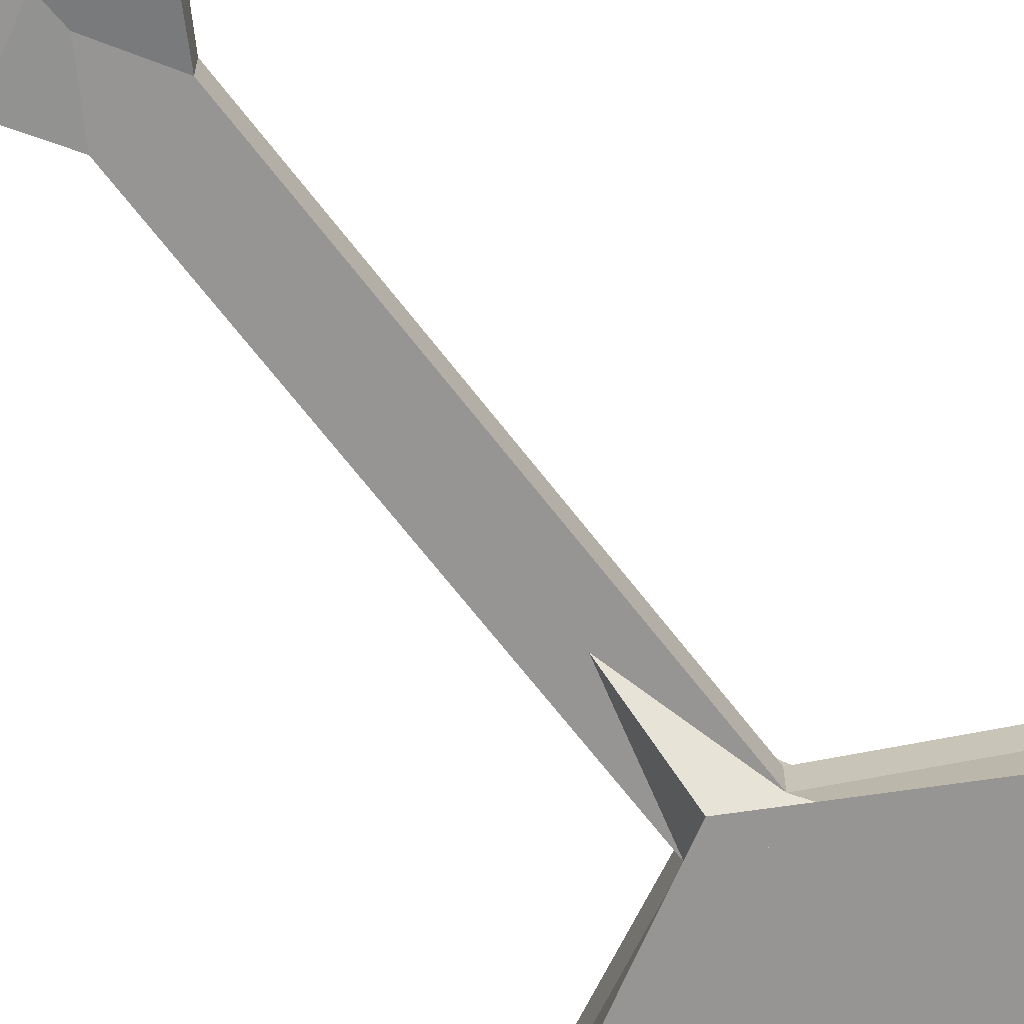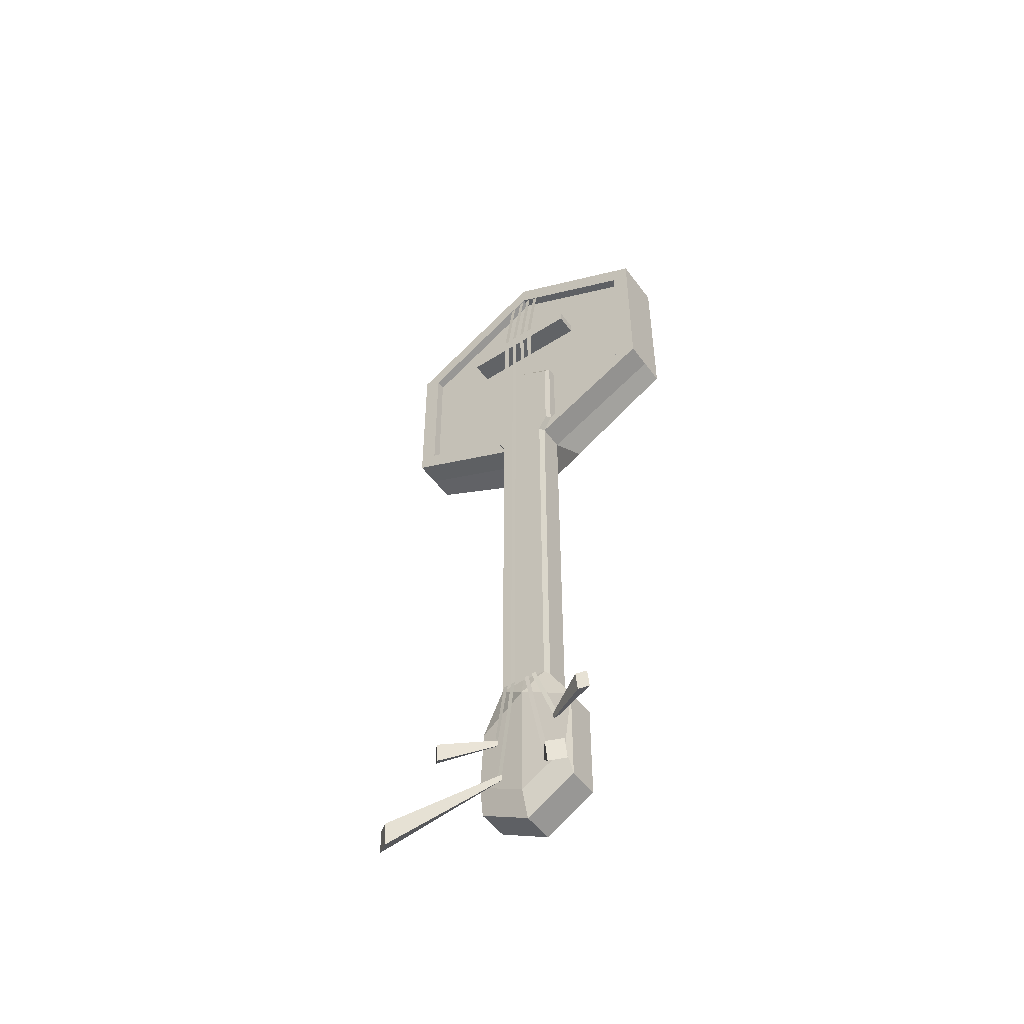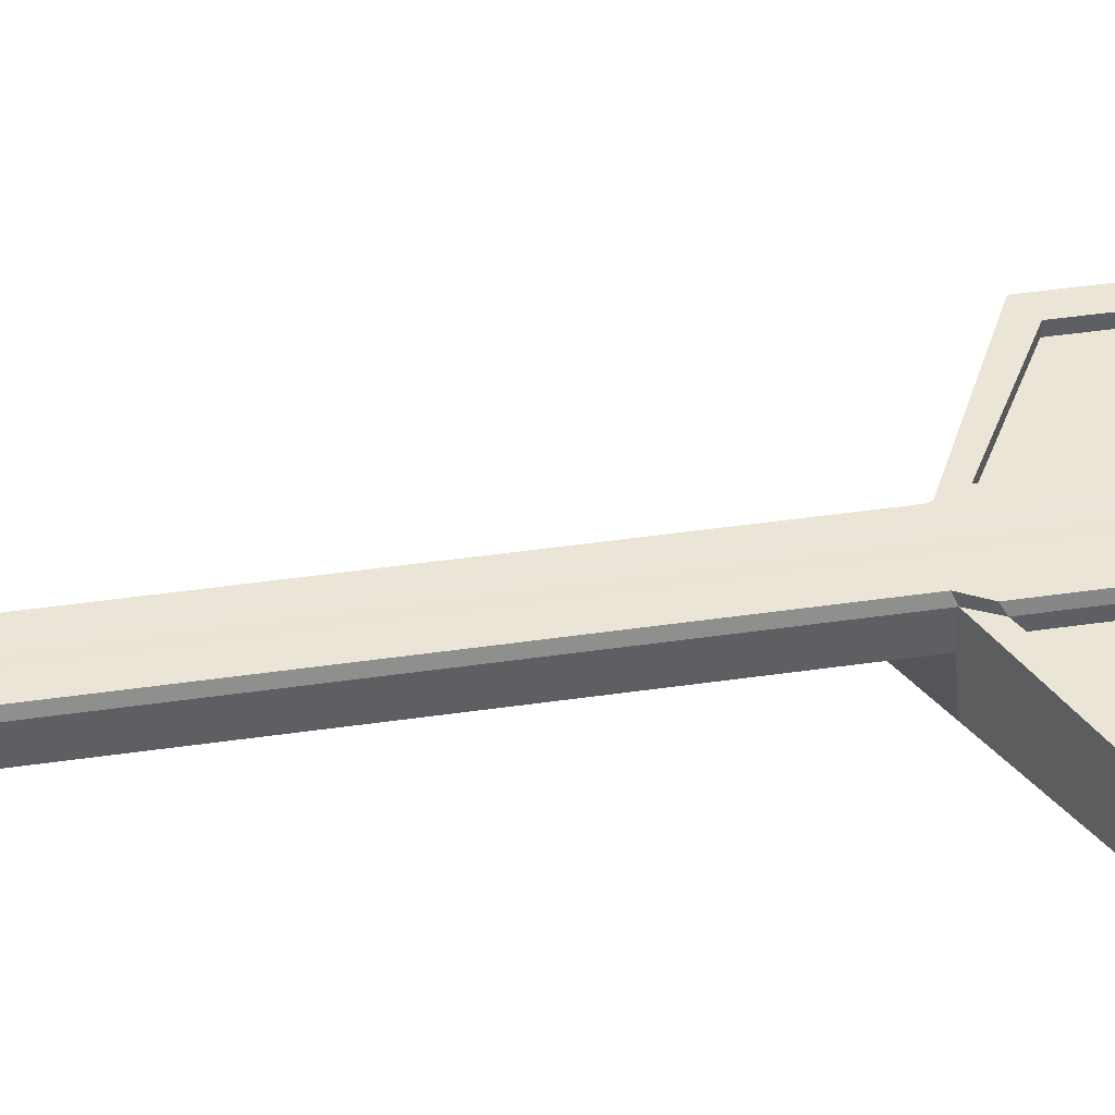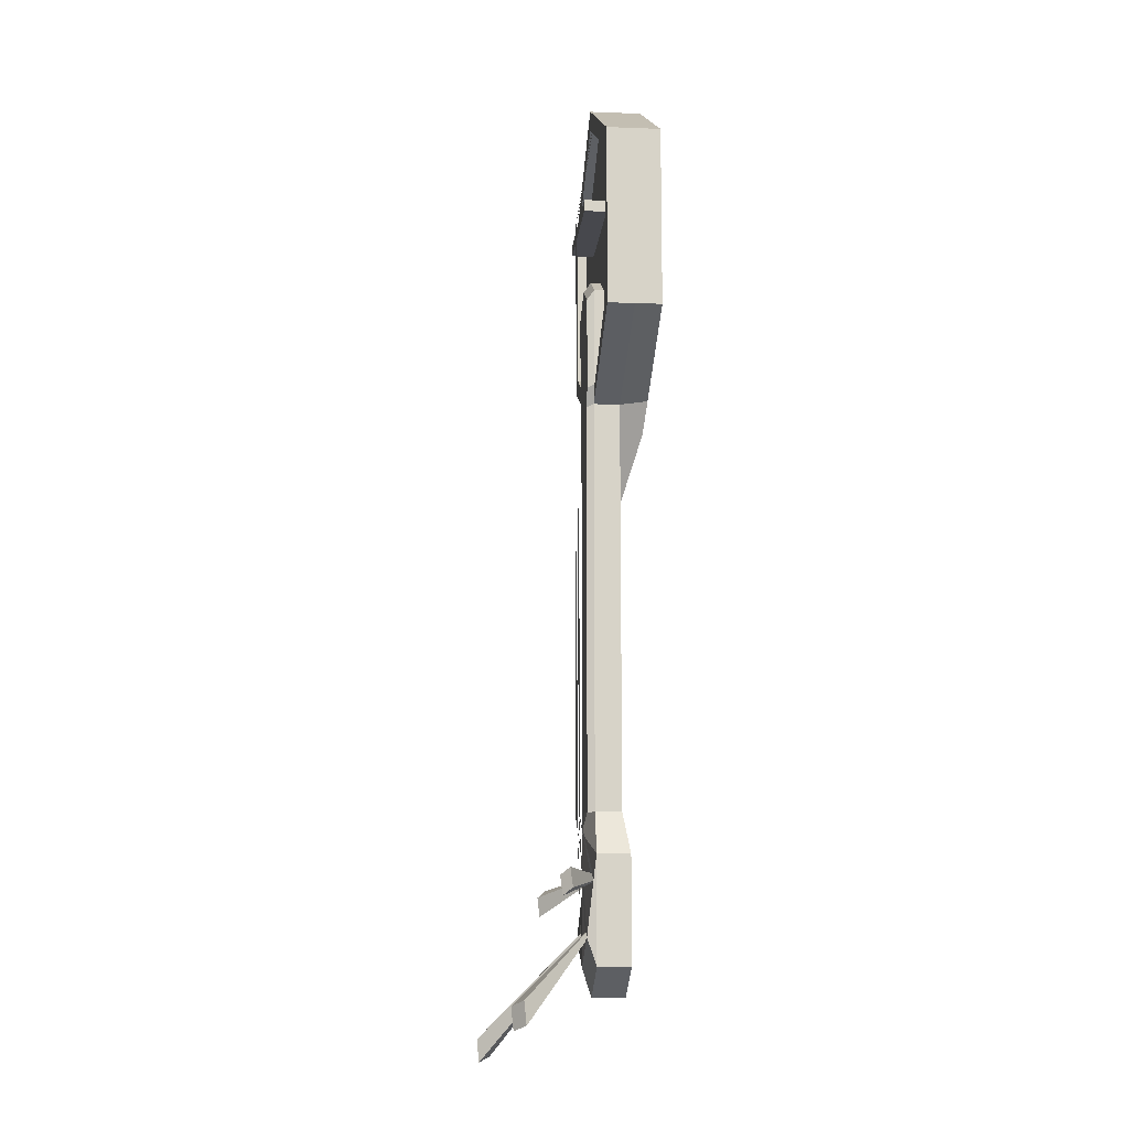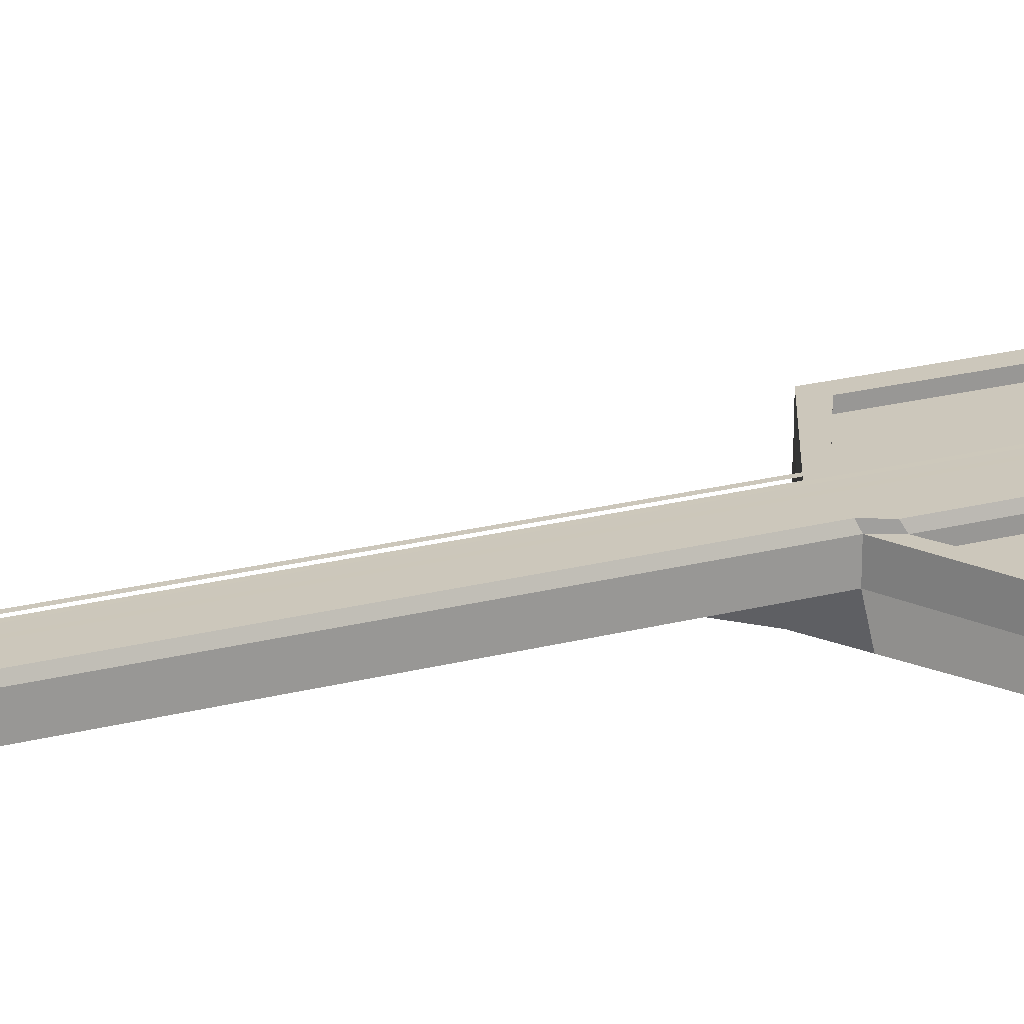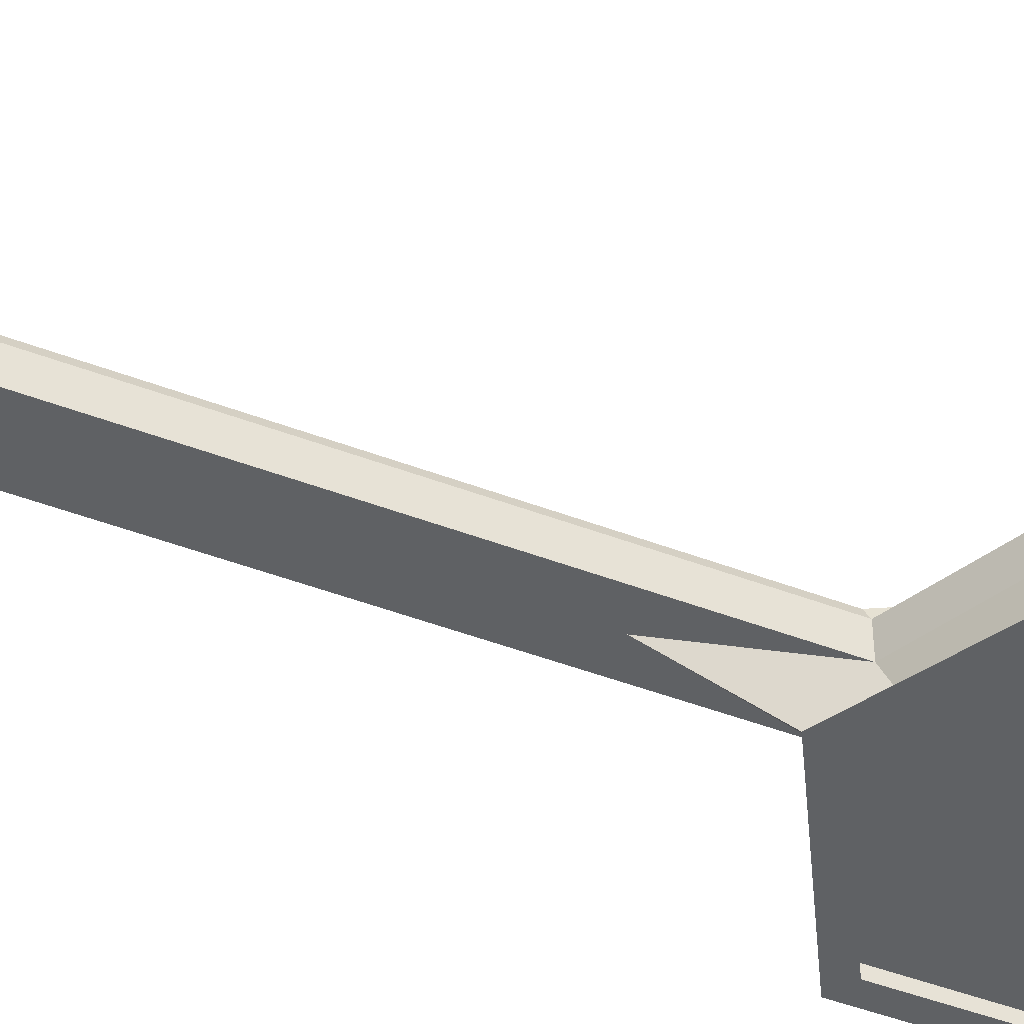
<metadata>
{"format":"obj","ext":"obj","renderer":"f3d","projection":"perspective","resolution":1024,"background":"white","views":[{"elev":-67.5,"azim":-142.5,"up":"+Y"},{"elev":-50.8,"azim":-145.0,"up":"+Z"},{"elev":44.3,"azim":-99.6,"up":"+Y"},{"elev":-11.8,"azim":-95.1,"up":"+Z"},{"elev":21.6,"azim":-114.8,"up":"+Y"},{"elev":-46.2,"azim":-113.7,"up":"+Y"}]}
</metadata>
<code>
o Cube
v -0.835 -0.1613 6.846
v -0.835 0.1613 6.846
v -0.835 -0.1613 5.887
v -0.835 0.1613 5.887
v -0.9488 0.1613 5.82
v -0.9488 -0.1613 6.913
v -0.9488 -0.1613 5.82
v -0.9488 0.1613 6.913
v -0.835 0.101 5.887
v -0.835 -0.101 6.846
v -0.835 -0.101 5.887
v -0.835 0.101 6.846
v -0.1696 0.1613 5.434
v -0.2551 -0.1613 5.434
v -0.2245 0.1613 5.547
v -0.2245 -0.1613 5.547
v -0.2245 0.101 5.547
v -0.2245 -0.101 5.547
v -0.2245 0.1613 6.153
v -0.2245 0.101 6.153
v -0.9488 0 5.82
v -0.9488 0 6.913
v -0.1696 0 5.434
v -0.1696 0.1613 2.933
v -0.1696 0 2.933
v -0.1543 0.2059 5.415
v -0.2116 0.2059 5.522
v -0.2116 0.2059 6.093
v -0.1543 0.2059 2.93
v -0.3194 0.1687 2.679
v -0.3194 -0.03333 2.679
v -0.3194 0.1687 2.035
v -0.3194 -0.03333 2.035
v -0.301 0.2245 2.201
v -0.1175 0.1444 7.335
v -0.1175 0.2475 6.686
v -0.1175 0.2475 2.912
v -0.2261 0.1816 2.568
v -0.3944 0.02448 6.676
v -0.3944 0.24 6.676
v -0.3944 0.02448 6.603
v -0.3944 0.24 6.603
v -0.05205 0.2487 6.686
v -0.06495 0.2463 2.913
v -0.04924 0.1461 7.334
v -0.0208 0.1459 7.334
v -0.02361 0.2485 6.686
v -0.03651 0.2462 2.913
v -0.08811 0.2475 6.686
v -0.08811 0.2475 2.912
v -0.2009 0.1893 2.556
v -0.08811 0.1444 7.335
v -0.179 0.2136 2.235
v -0.1474 0.2185 2.231
v -0.2239 0.1763 2.529
v -0.1987 0.1841 2.517
v -0.1766 0.2095 2.196
v -0.1451 0.2144 2.191
v -0.498 0.3965 2.546
v -0.5467 0.3424 2.59
v -0.4578 0.67 1.817
v -0.5427 0.6017 1.848
v -0.5029 0.3816 2.43
v -0.5516 0.3275 2.474
v -0.4647 0.6564 1.679
v -0.5497 0.5881 1.71
v 0.835 -0.1613 6.846
v 0.835 0.1613 6.846
v 0.835 -0.1613 5.887
v 0.835 0.1613 5.887
v 0 -0.1613 5.422
v 0 -0.1613 7.311
v 0 0.1613 7.311
v 0 -0.1613 5.292
v 0.9488 0.1613 5.82
v 0.9488 -0.1613 6.913
v 0.9488 -0.1613 5.82
v 0.9488 0.1613 6.913
v 0 -0.1613 7.441
v 0 0.1613 7.441
v 0 -0.101 5.422
v 0 0.101 5.422
v 0.835 0.101 5.887
v 0.835 -0.101 6.846
v 0.835 -0.101 5.887
v 0.835 0.101 6.846
v 0 -0.101 7.311
v 0 0.101 7.311
v 0.1696 0.1613 5.434
v 0.2551 -0.1613 5.434
v 0.2245 0.1613 5.547
v 0.2245 -0.1613 5.547
v 0.2245 0.101 5.547
v 0.2245 -0.101 5.547
v 0 0.101 6.28
v 0 0.1613 6.28
v 0.2245 0.1613 6.153
v 0.2245 0.101 6.153
v 0 0 7.441
v 0 0 4.788
v 0.9488 0 5.82
v 0.9488 0 6.913
v 0.1696 0 5.434
v 0.1696 0.1613 2.933
v 0 0 2.656
v 0.1696 0 2.933
v 0 0.2059 5.281
v 0 0.2059 5.404
v 0.1543 0.2059 5.415
v 0.2116 0.2059 5.522
v 0 0.2059 6.213
v 0.2116 0.2059 6.093
v 0.1543 0.2059 2.93
v 0 0.2059 2.94
v 0 0.2245 2.822
v 0.3194 0.1687 2.679
v 0 -0.03333 2.502
v 0.3194 -0.03333 2.679
v 0 0.1687 1.857
v 0 0.2245 2.033
v 0.3194 0.1687 2.035
v 0 -0.03333 1.857
v 0.3194 -0.03333 2.035
v 0.301 0.2245 2.201
v 0.1175 0.1444 7.335
v 0.1175 0.2475 6.686
v 0.1175 0.2475 2.912
v 0.2261 0.1816 2.568
v 0.3944 0.02448 6.676
v 0.3944 0.24 6.676
v 0.3944 0.02448 6.603
v 0.3944 0.24 6.603
v 0.04475 0.2499 6.684
v 0.06452 0.2465 2.913
v 0.04079 0.1475 7.332
v 0.01234 0.1473 7.333
v 0.01631 0.2497 6.684
v 0.03608 0.2463 2.913
v 0.08811 0.2475 6.686
v 0.08811 0.2475 2.912
v 0.2009 0.1893 2.556
v 0.08811 0.1444 7.335
v 0.1798 0.2135 2.235
v 0.1483 0.2184 2.231
v 0.2239 0.1763 2.529
v 0.1987 0.1841 2.517
v 0.1776 0.2093 2.196
v 0.146 0.2143 2.192
v 0.456 0.454 2.455
v 0.5047 0.3999 2.499
v 0.509 0.8159 1.609
v 0.5939 0.7476 1.64
v 0.4609 0.439 2.339
v 0.5096 0.385 2.384
v 0.5162 0.8022 1.471
v 0.6011 0.7339 1.502
v 0 0.02448 6.603
v 0 0.24 6.603
v 0 0.02448 6.676
v 0 0.24 6.676
g Cube_Cube_neck
f 15 17 20 19
f 23 13 24 25
f 19 20 95 96
f 19 96 111 28
f 74 14 23 100
f 25 24 30 31
f 115 29 114
f 15 19 28 27
f 100 23 25 105
f 108 107 26 27
f 108 27 28 111
f 26 107 114 29
f 13 15 27 26
f 24 13 26 29
f 32 30 34
f 29 115 30 24
f 31 30 32 33
f 30 115 120 34
f 105 25 31 117
f 122 33 32 119
f 119 32 34 120
f 117 31 33 122
f 39 40 42 41
f 159 160 40 39
f 158 42 40 160
f 41 42 158 157
f 41 157 159 39
f 91 97 98 93
f 103 106 104 89
f 97 96 95 98
f 97 112 111 96
f 74 100 103 90
f 106 118 116 104
f 115 114 113
f 91 110 112 97
f 100 105 106 103
f 108 110 109 107
f 108 111 112 110
f 109 113 114 107
f 89 109 110 91
f 104 113 109 89
f 121 124 116
f 113 104 116 115
f 118 123 121 116
f 116 124 120 115
f 105 117 118 106
f 122 119 121 123
f 119 120 124 121
f 117 122 123 118
f 129 131 132 130
f 159 129 130 160
f 158 160 130 132
f 131 157 158 132
f 131 129 159 157
g Cube_Cube_metal
f 17 82 95 20
f 23 21 5 13
f 21 22 8 5
f 22 99 80 8
f 73 88 12 2
f 15 13 5 4
f 1 6 7 3
f 4 5 8 2
f 72 79 6 1
f 16 14 74 71
f 2 8 80 73
f 16 18 11 3
f 2 12 9 4
f 1 10 87 72
f 3 11 10 1
f 4 9 17 15
f 71 81 18 16
f 3 7 14 16
f 6 79 99 22
f 7 6 22 21
f 14 7 21 23
f 93 98 95 82
f 103 89 75 101
f 101 75 78 102
f 102 78 80 99
f 73 68 86 88
f 91 70 75 89
f 67 69 77 76
f 70 68 78 75
f 72 67 76 79
f 92 71 74 90
f 68 73 80 78
f 92 69 85 94
f 68 70 83 86
f 67 72 87 84
f 69 67 84 85
f 70 91 93 83
f 71 92 94 81
f 69 92 90 77
f 76 102 99 79
f 77 101 102 76
f 90 103 101 77
g Cube_Cube_skin
f 81 87 10 11 18
f 81 94 85 84 87
f 83 93 82 17 9 12 88 86
g Cube_Cube_strings
f 45 46 47 43
f 43 47 48 44
f 37 50 51 38
f 36 49 50 37
f 35 52 49 36
f 48 54 53 44
f 56 55 64 63
f 57 53 62 66
f 62 61 65 66
f 60 59 63 64
f 38 51 59 60
f 51 56 63 59
f 54 58 65 61
f 58 57 66 65
f 53 54 61 62
f 55 38 60 64
f 135 133 137 136
f 133 134 138 137
f 127 128 141 140
f 126 127 140 139
f 125 126 139 142
f 138 134 143 144
f 146 153 154 145
f 147 156 152 143
f 152 156 155 151
f 150 154 153 149
f 128 150 149 141
f 141 149 153 146
f 144 151 155 148
f 148 155 156 147
f 143 152 151 144
f 145 154 150 128

</code>
